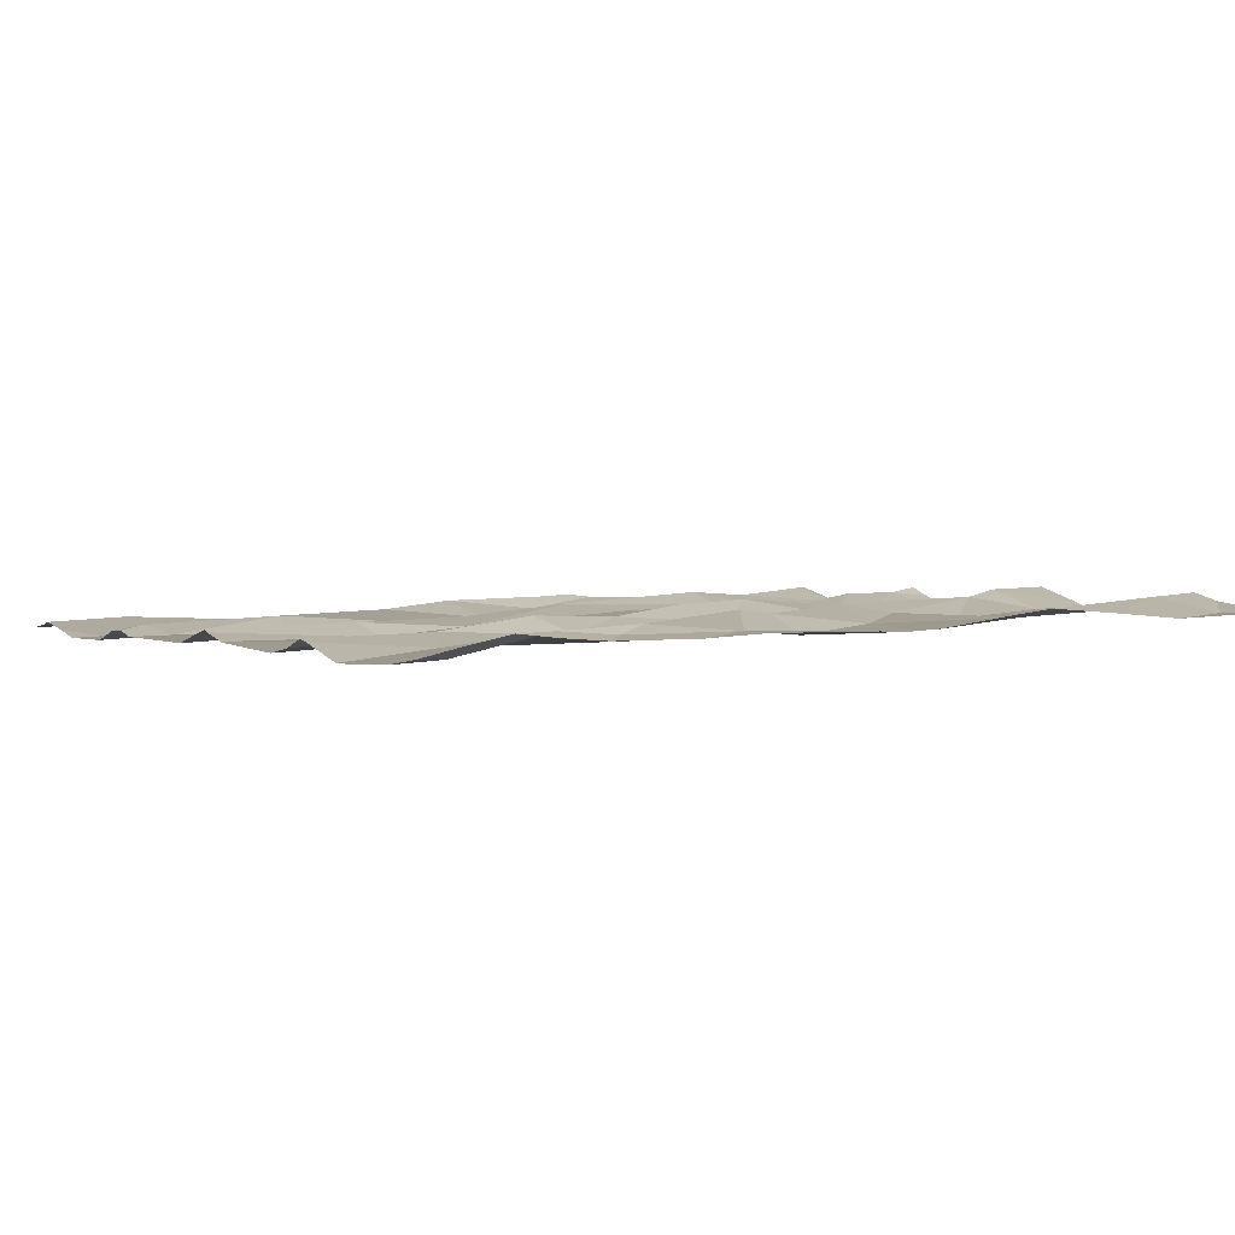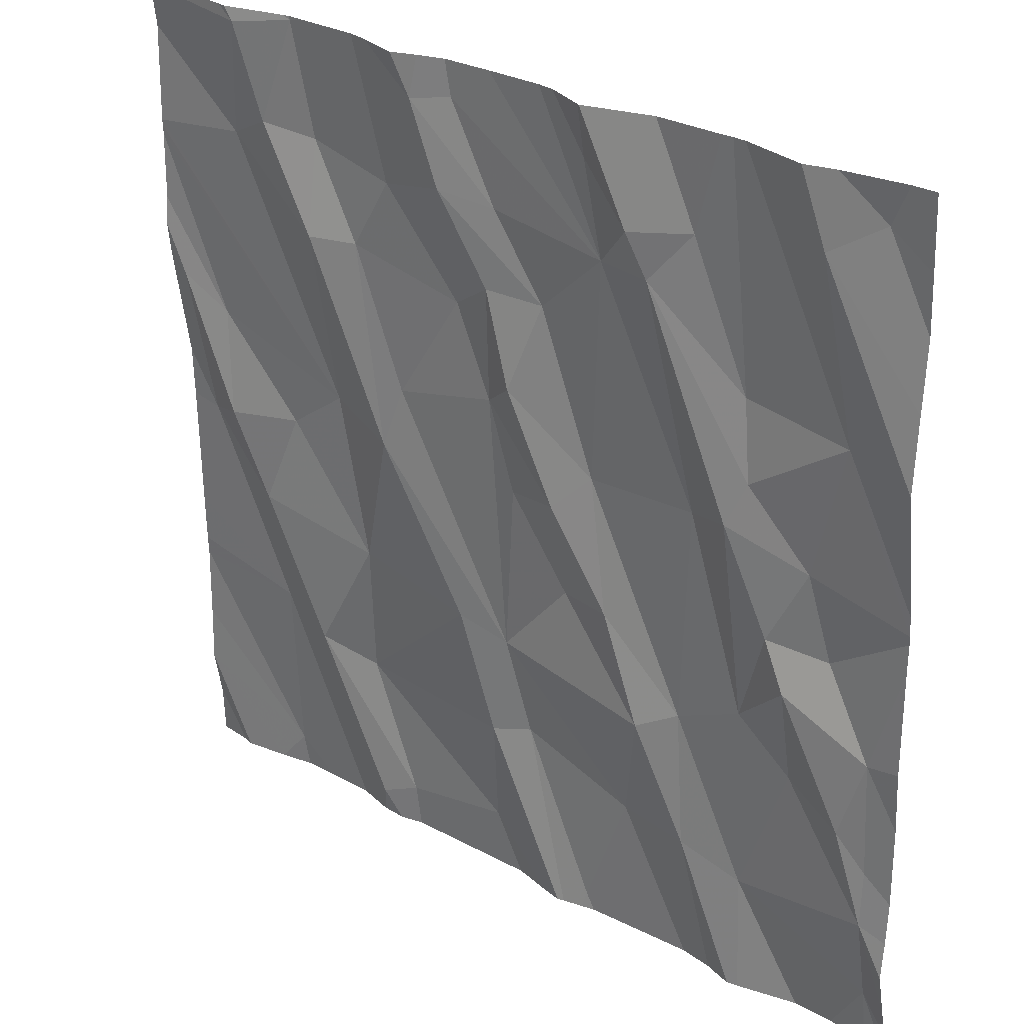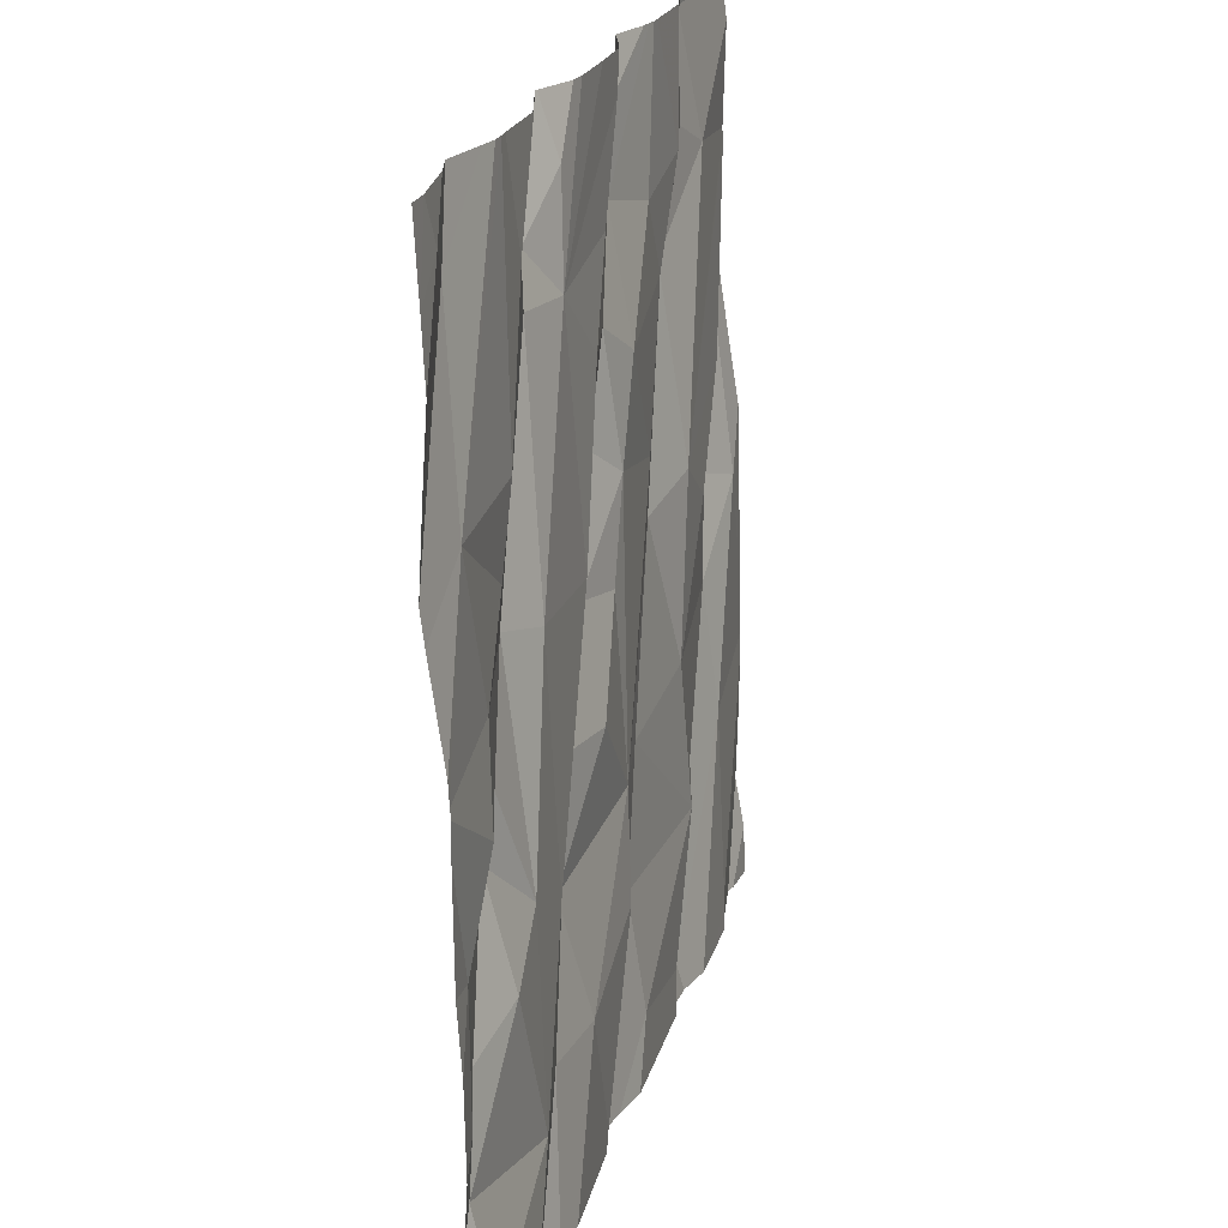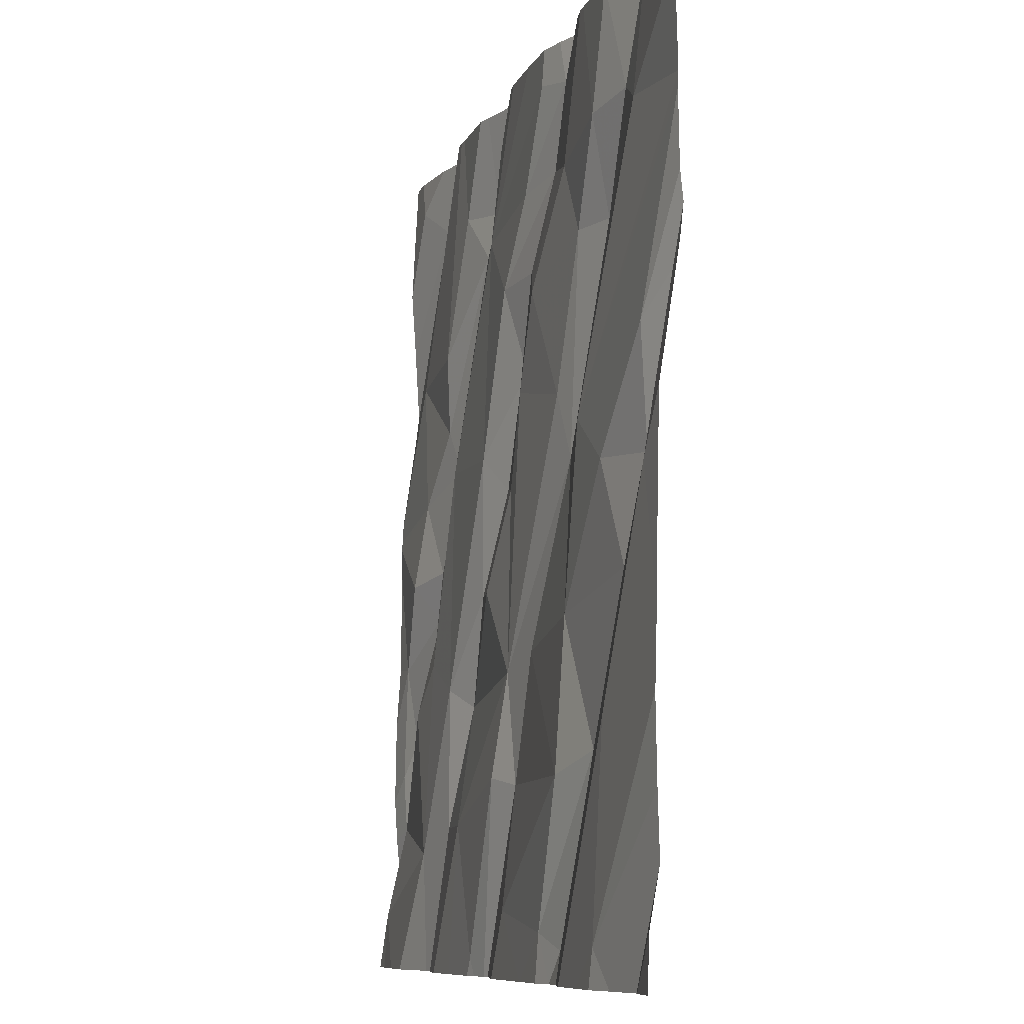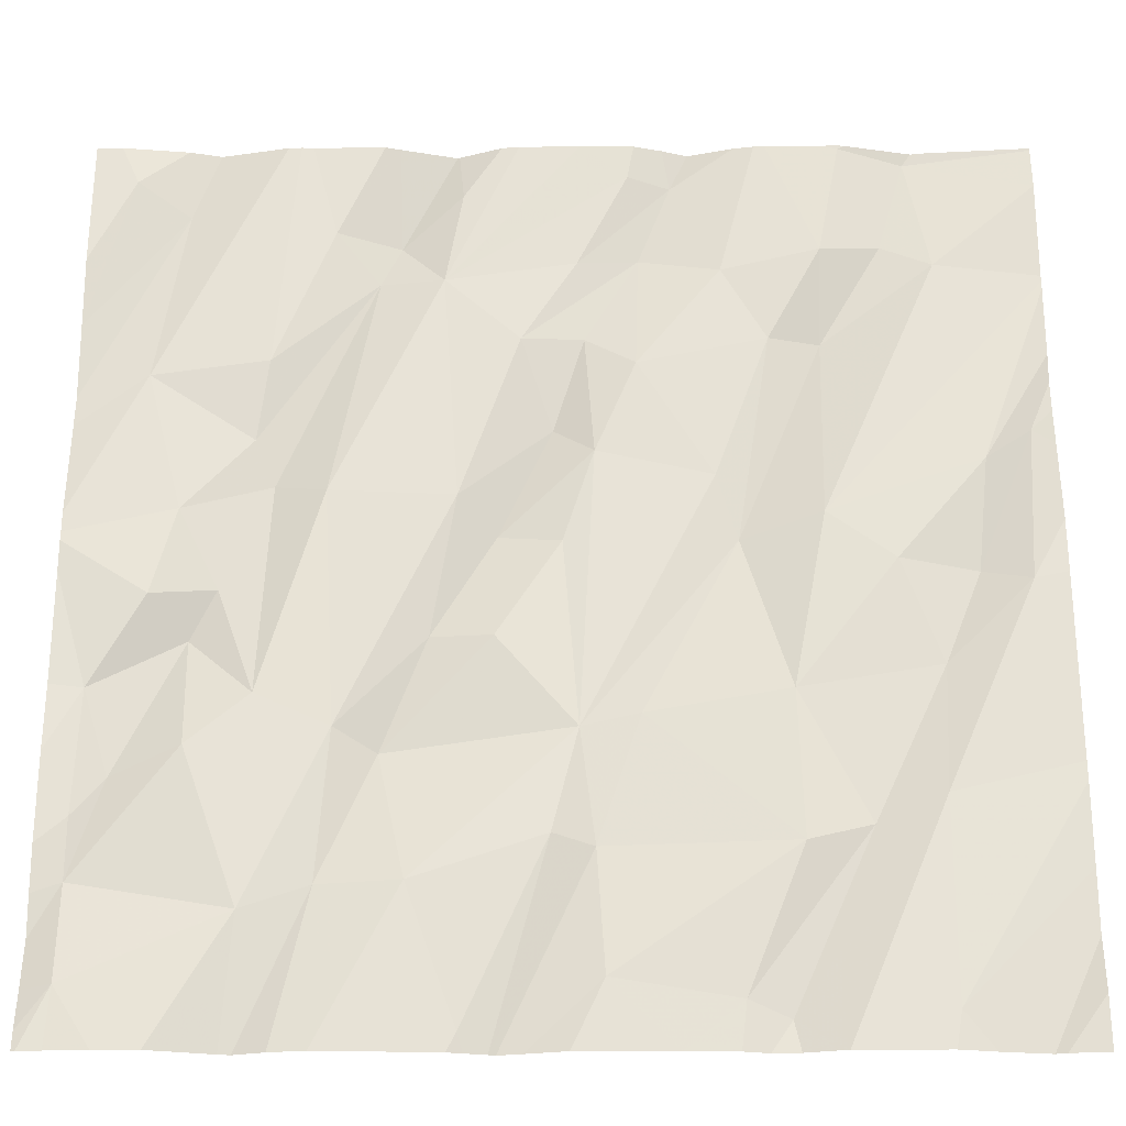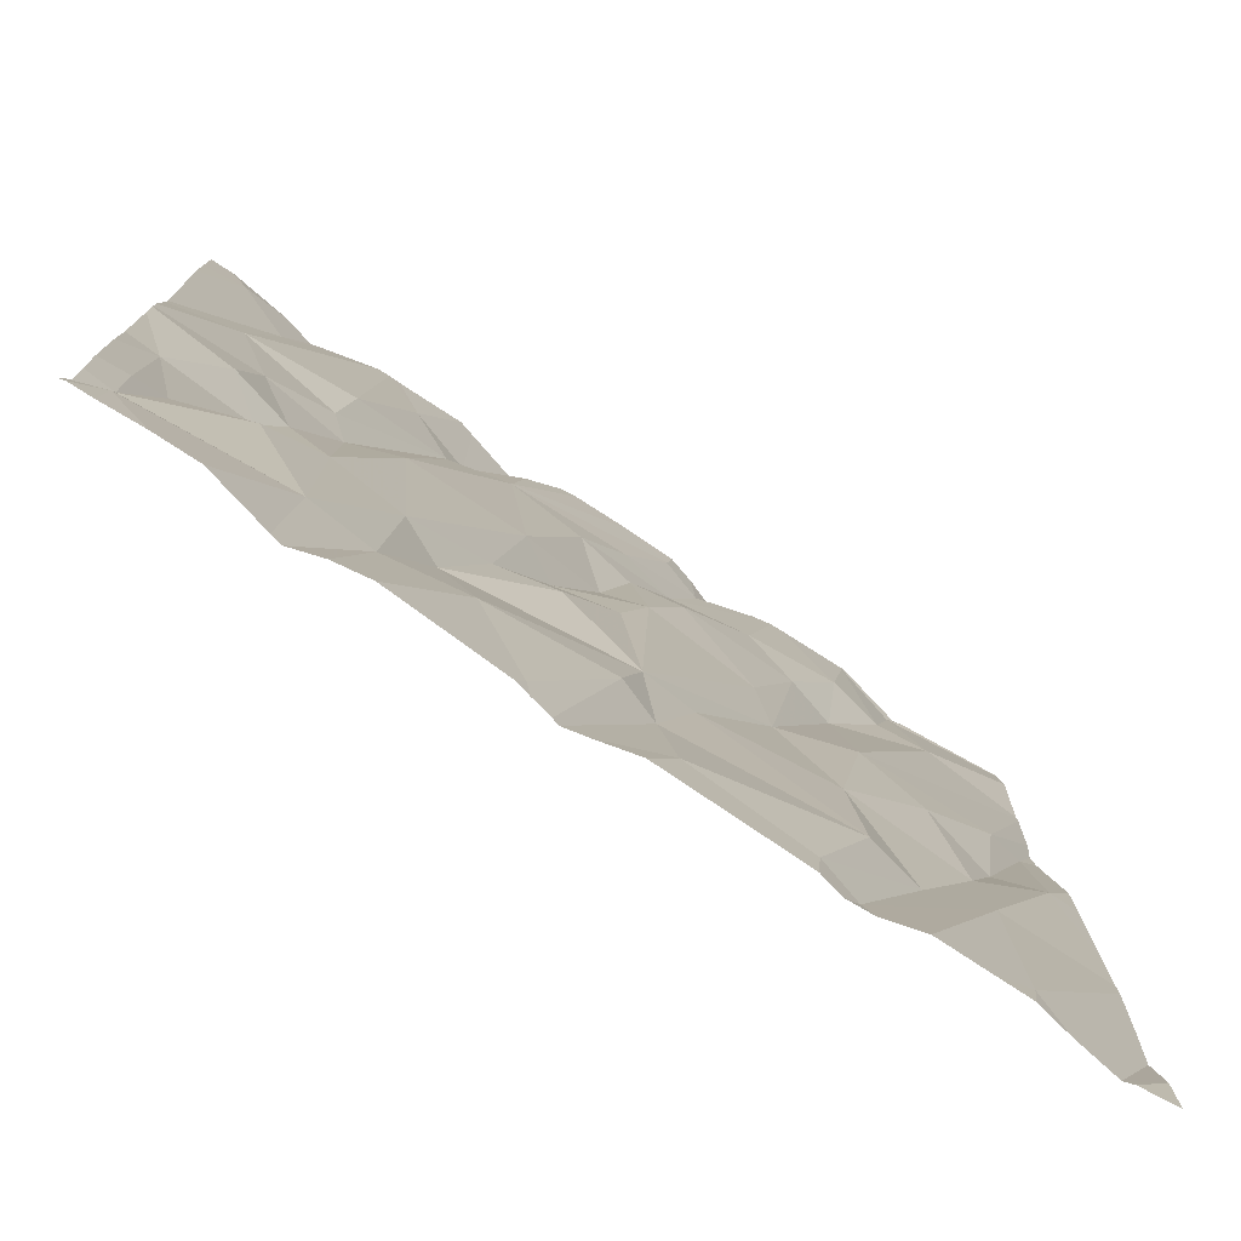
<metadata>
{"format":"obj","ext":"obj","renderer":"f3d","projection":"perspective","resolution":1024,"background":"white","views":[{"elev":0.2,"azim":60.1,"up":"+Z"},{"elev":28.6,"azim":40.6,"up":"+Y"},{"elev":21.7,"azim":105.6,"up":"+Y"},{"elev":-8.8,"azim":-105.0,"up":"+Y"},{"elev":-25.1,"azim":-178.8,"up":"+Y"},{"elev":-76.3,"azim":147.3,"up":"+Y"}]}
</metadata>
<code>
v -112.3 277.5 501.1
v -111.1 277.5 501
v -112.3 275.6 501
v -111.7 277.5 501
v -110.6 276.5 501
v -112 277.5 501
v -110.6 276 501
v -111.7 275.7 501
v -112.2 277.5 501
v -112.1 277.5 501
v -111.9 275.7 501
v -112 275.6 501
v -112.1 277.5 501
v -112.3 275.7 501
v -112.3 276.1 501
v -111.6 277.5 501
v -112.3 277.5 501.1
v -111 277.5 501
v -111.1 277.5 501
v -111.3 275.9 501
v -111.4 275.6 501
v -110.7 275.7 500.9
v -111 275.8 500.9
v -111.6 276 501
v -112.3 275.6 501
v -112.2 275.6 500.9
v -112.1 275.6 500.9
v -110.6 275.9 501
v -110.6 275.7 501
v -110.6 276.3 501
v -112.5 276.5 501
v -112.2 276 501
v -112 276 501
v -112.3 276.3 501
v -111.7 276.2 501
v -111.6 276.2 501
v -111.6 276 501
v -111.9 276.6 501
v -112 276.3 501
v -110.8 276.1 501
v -110.7 276 501
v -110.7 275.9 501
v -111.2 276.2 501
v -111.1 275.9 501
v -111.2 276.2 501
v -110.9 276.2 501
v -111 276.3 501
v -110.9 276.4 501
v -111.3 276.4 501
v -111.5 276.4 501
v -110.8 276.5 501
v -110.7 276.3 501
v -112 275.6 501
v -111.5 275.6 501
v -110.6 275.6 500.9
v -112.4 276.8 501
v -112.5 276.8 501
v -110.6 276.2 501
v -110.6 275.8 501
v -111 277.5 501
v -112.3 277.2 501
v -112.4 276.5 501
v -112.2 276.5 501
v -112.3 277.5 501.1
v -112.2 277.3 501
v -112.1 276.6 501
v -112.1 277 501.1
v -111.9 277.2 501
v -111.7 277.2 501
v -111.7 277 501
v -112 277 501
v -111.6 276.6 501
v -111.6 277.2 501
v -111.5 277 501
v -111.9 276.7 501
v -111.6 277 501
v -112.1 277.2 501
v -112.1 277.5 501
v -111.4 277.2 501
v -111.6 276.8 501
v -111.5 276.6 501
v -111.6 276.8 501
v -111.8 277.4 501.1
v -110.9 276.5 501
v -111.4 276.7 501
v -111 276.7 501
v -110.9 276.7 501
v -111.2 277.2 501
v -111 277 501
v -111 276.8 501
v -111.1 277.3 501
v -111.3 277.3 501.1
v -110.8 277 501
v -111.9 275.6 501
v -111.9 275.6 501
v -110.8 277.3 501
v -111.1 276.7 501
v -110.7 277.4 501
v -111.8 275.6 501
v -112 277.5 501
v -111.7 277.4 501
v -111.6 275.6 500.9
v -111.4 277.4 501
v -112.5 275.8 501
v -112.5 275.9 501
v -112 277.5 501
v -112.5 275.7 501
v -112.5 276.1 501
v -112.5 276.2 501
v -112.5 276.1 501
v -112.5 276.9 501
v -112.5 277 501
v -112.5 276.9 501
v -112.5 276.8 501
v -112.5 276.6 501
v -112.5 276.5 501
v -112.5 277.2 501
v -112.5 277.2 501
v -112.5 277.2 501
v -112.5 277.4 501
v -112.5 277.5 501
v -110.6 276.6 501
v -110.6 276.6 501
v -110.6 276.9 501
v -110.6 277.1 501
v -110.6 276.6 501
v -110.6 277.2 501
v -110.6 276.8 501
v -110.6 277.3 501
v -111.4 275.6 501
v -111.3 275.6 500.9
v -111.4 275.6 501
v -110.7 275.6 500.9
v -110.8 275.6 500.9
v -111 275.6 501
v -110.9 275.6 500.9
v -110.6 275.6 500.9
v -111.5 275.6 501
v -111.1 275.6 500.9
v -112.4 275.6 501
v -111.5 275.6 501
v -111.1 275.6 500.9
v -111 275.6 501
v -110.7 275.6 500.9
v -112.5 275.6 501
v -112.5 275.6 501
v -110.6 275.6 500.9
v -111.9 277.5 501
v -111.8 277.5 501.1
v -111.8 277.5 501
v -111.5 277.5 501
v -110.8 277.5 501
v -110.9 277.5 501
v -111.3 277.5 501
v -111.4 277.5 501.1
v -111.4 277.5 501.1
v -111.5 277.5 501
v -111.2 277.5 501
v -112.5 277.5 501
v -112.5 277.5 501
v -110.7 277.5 501
v -110.6 277.5 501
f 153 96 152
f 11 12 95
f 99 11 94
f 152 98 161
f 15 14 26
f 151 79 103
f 20 21 130
f 150 83 4
f 149 83 150
f 132 24 138
f 133 22 134
f 104 14 105
f 132 21 24
f 125 96 124
f 124 96 93
f 15 31 109
f 108 15 110
f 32 15 12
f 33 11 8
f 12 15 27
f 12 11 32
f 8 37 33
f 37 8 54
f 24 36 37
f 34 32 39
f 35 38 39
f 39 33 35
f 35 33 37
f 138 37 141
f 15 32 34
f 36 35 37
f 33 32 11
f 32 33 39
f 42 41 40
f 23 43 44
f 148 83 149
f 45 44 43
f 48 47 46
f 40 48 46
f 135 44 143
f 42 40 46
f 134 23 136
f 45 43 49
f 24 20 36
f 36 45 50
f 23 22 42
f 45 20 44
f 52 51 48
f 48 40 52
f 46 47 23
f 23 47 43
f 45 36 20
f 44 20 139
f 23 42 46
f 40 41 52
f 20 24 21
f 42 22 29
f 7 42 28
f 58 41 7
f 4 101 16
f 131 20 130
f 111 56 112
f 130 21 132
f 16 79 151
f 123 87 122
f 122 51 5
f 63 56 62
f 65 64 61
f 56 57 62
f 31 57 114
f 53 12 27
f 31 62 57
f 31 15 34
f 31 34 62
f 66 61 118
f 117 66 119
f 67 61 66
f 69 68 70
f 66 38 67
f 38 35 36
f 36 50 72
f 73 69 74
f 66 63 39
f 63 34 39
f 38 36 75
f 76 69 70
f 77 71 68
f 106 68 6
f 6 69 100
f 77 78 65
f 65 61 67
f 67 38 71
f 36 80 75
f 75 80 70
f 56 63 66
f 71 70 68
f 38 66 39
f 38 75 71
f 81 72 50
f 67 71 77
f 80 82 76
f 80 72 81
f 76 70 80
f 36 72 80
f 76 74 69
f 34 63 62
f 82 80 81
f 67 77 65
f 71 75 70
f 69 73 83
f 76 82 74
f 47 48 84
f 49 43 85
f 85 81 49
f 87 51 122
f 81 50 49
f 84 86 47
f 84 51 87
f 89 88 90
f 81 85 82
f 88 91 92
f 93 90 87
f 19 93 18
f 88 89 91
f 91 89 19
f 79 88 92
f 82 85 74
f 90 93 89
f 97 85 43
f 93 87 123
f 45 49 50
f 97 47 86
f 90 86 87
f 84 87 86
f 48 51 84
f 51 52 5
f 43 47 97
f 88 79 97
f 86 90 88
f 97 86 88
f 98 96 125
f 10 78 106
f 79 73 74
f 18 96 60
f 124 93 128
f 79 74 85
f 85 97 79
f 27 15 26
f 120 64 121
f 73 79 101
f 1 78 9
f 73 101 83
f 78 64 65
f 101 79 16
f 78 77 106
f 83 101 4
f 100 83 148
f 96 98 152
f 103 92 155
f 151 103 157
f 92 103 79
f 154 91 158
f 26 14 25
f 3 104 140
f 5 52 30
f 28 42 59
f 105 14 108
f 13 78 10
f 140 107 145
f 25 14 3
f 108 14 15
f 7 41 42
f 109 31 116
f 110 15 109
f 3 14 104
f 111 57 56
f 30 52 58
f 58 52 41
f 112 56 117
f 113 57 111
f 9 78 13
f 114 57 113
f 59 42 29
f 115 31 114
f 116 31 115
f 55 22 137
f 54 8 102
f 117 56 66
f 1 64 78
f 118 61 120
f 119 66 118
f 29 22 55
f 94 11 95
f 120 61 64
f 121 64 17
f 95 12 53
f 126 93 123
f 17 64 1
f 127 98 125
f 99 8 11
f 128 93 126
f 129 98 127
f 60 96 153
f 102 8 99
f 161 129 162
f 134 22 23
f 135 23 44
f 136 23 135
f 2 91 19
f 137 22 144
f 18 93 96
f 138 24 37
f 139 20 131
f 19 89 93
f 140 104 107
f 141 37 54
f 100 69 83
f 142 44 139
f 143 44 142
f 6 68 69
f 144 22 133
f 145 107 146
f 106 77 68
f 147 55 137
f 154 92 91
f 155 92 154
f 156 103 155
f 157 103 156
f 158 91 2
f 159 121 17
f 160 121 159
f 161 98 129

</code>
